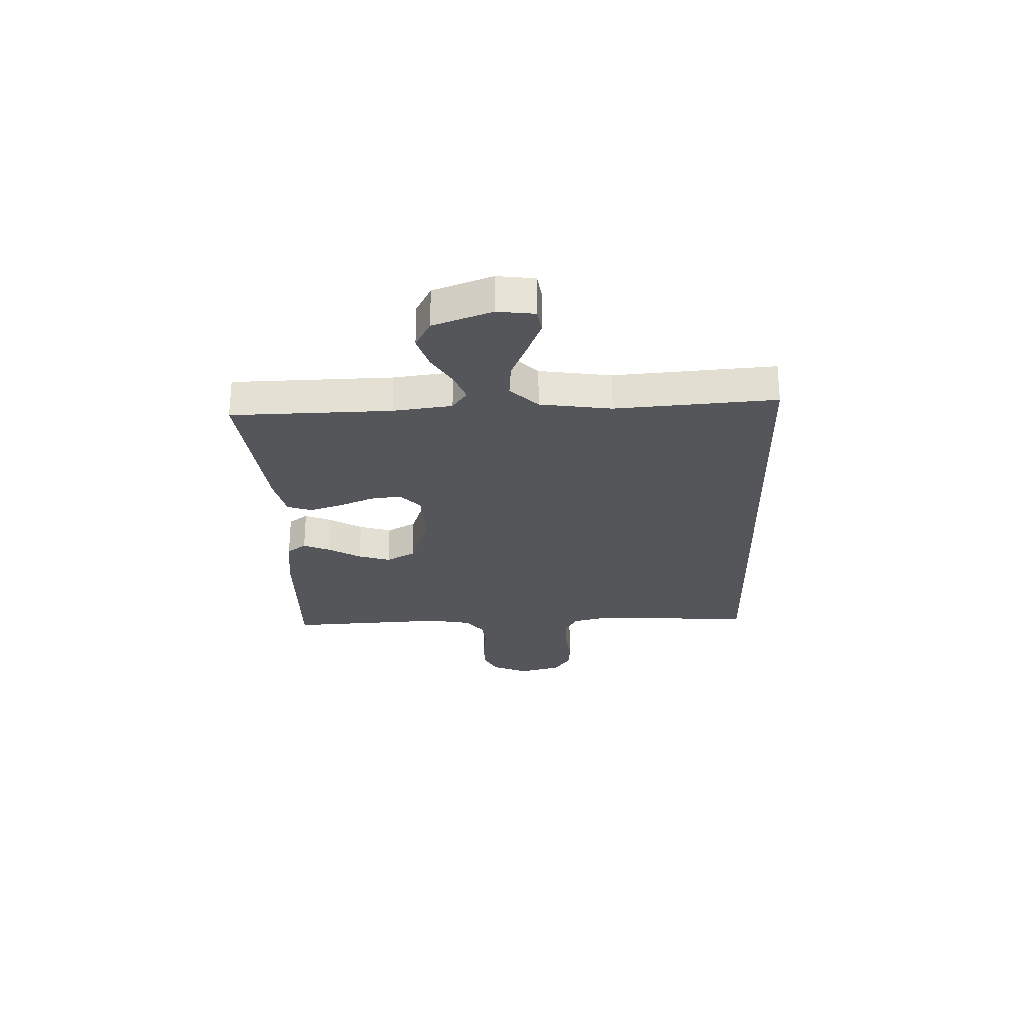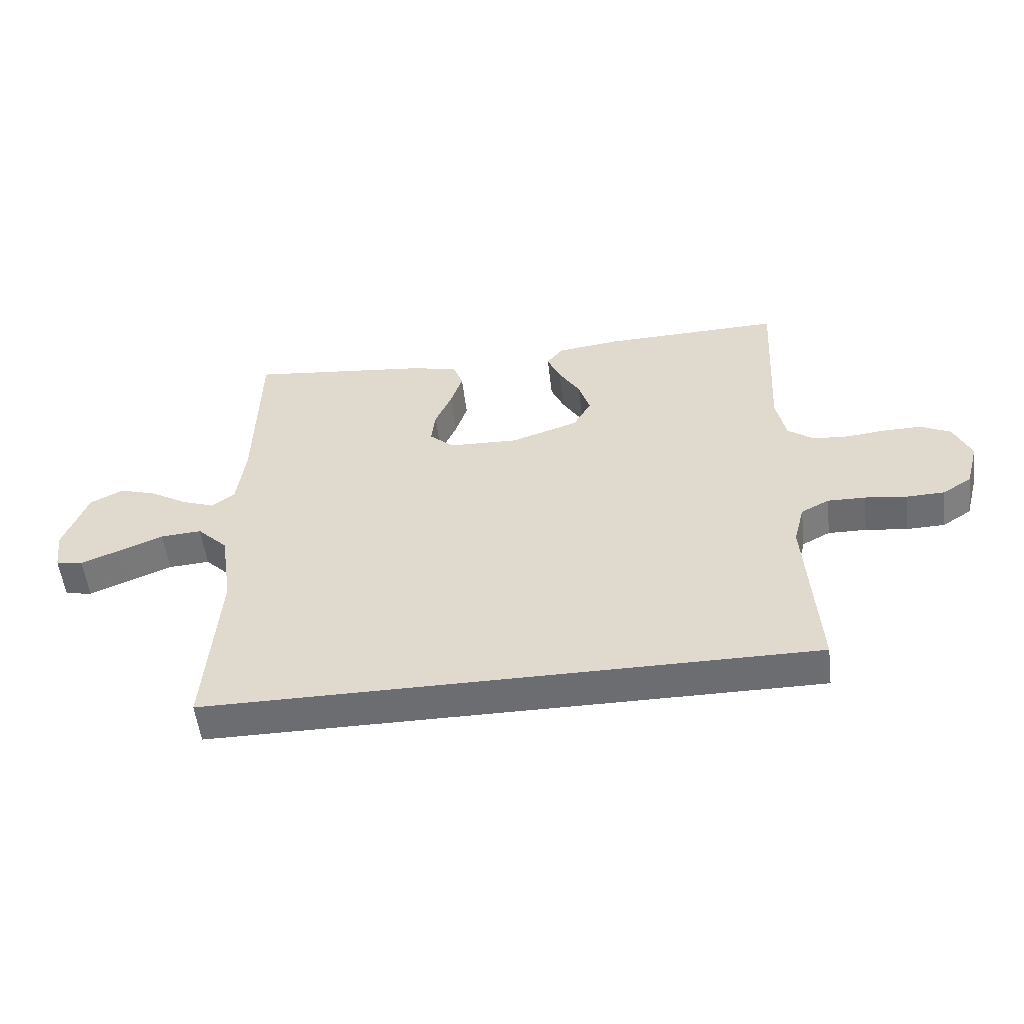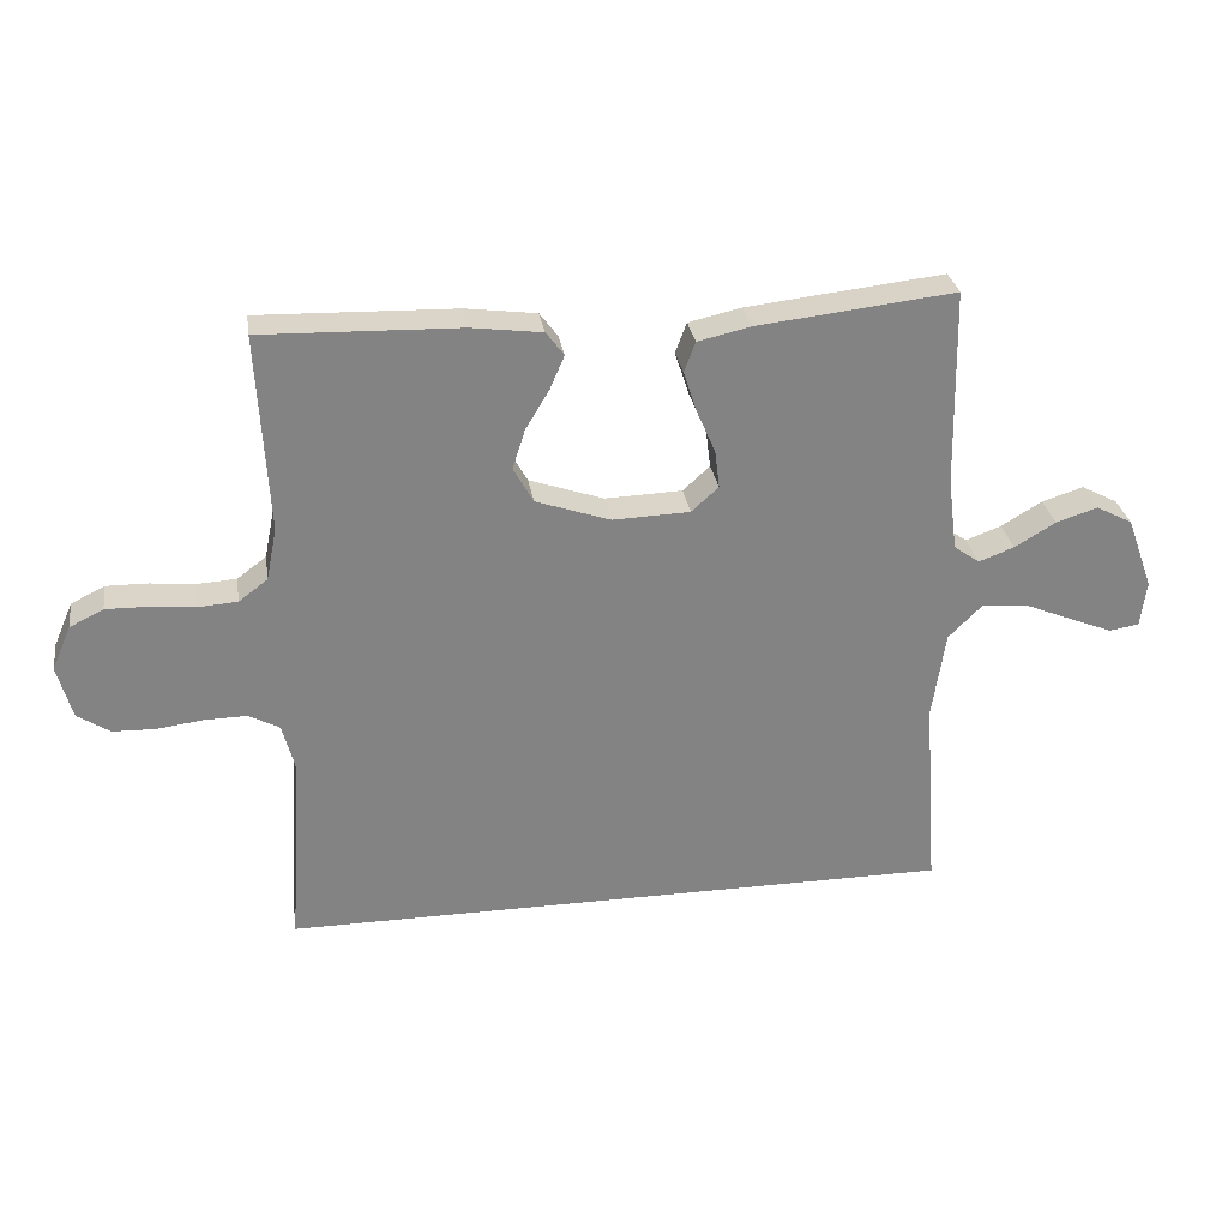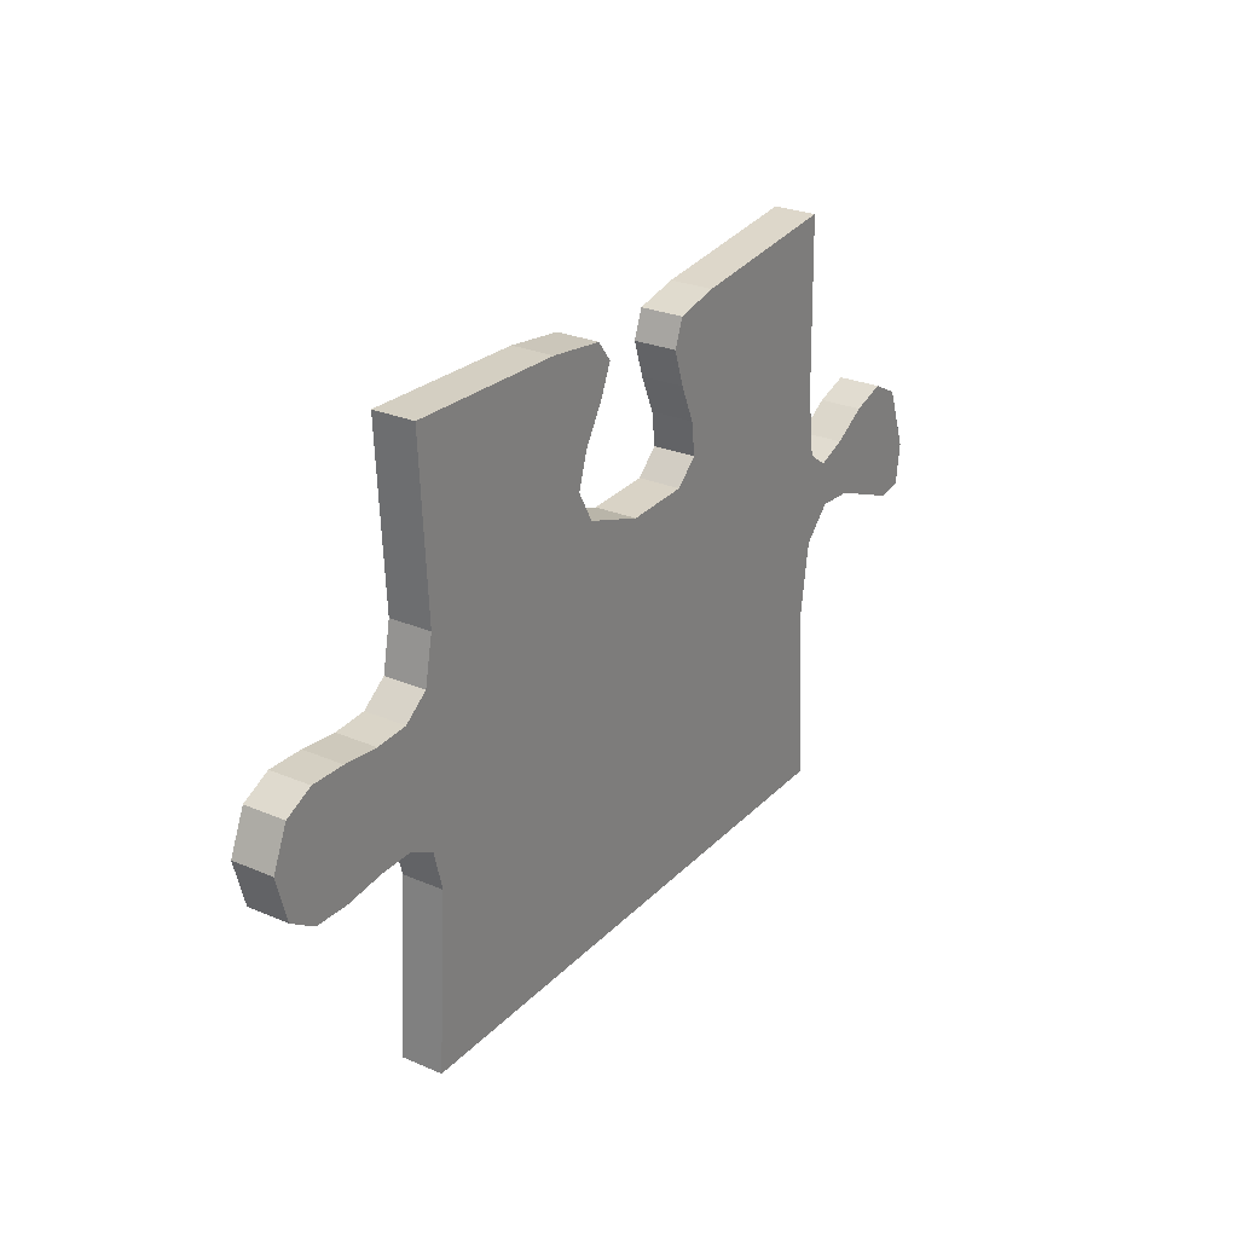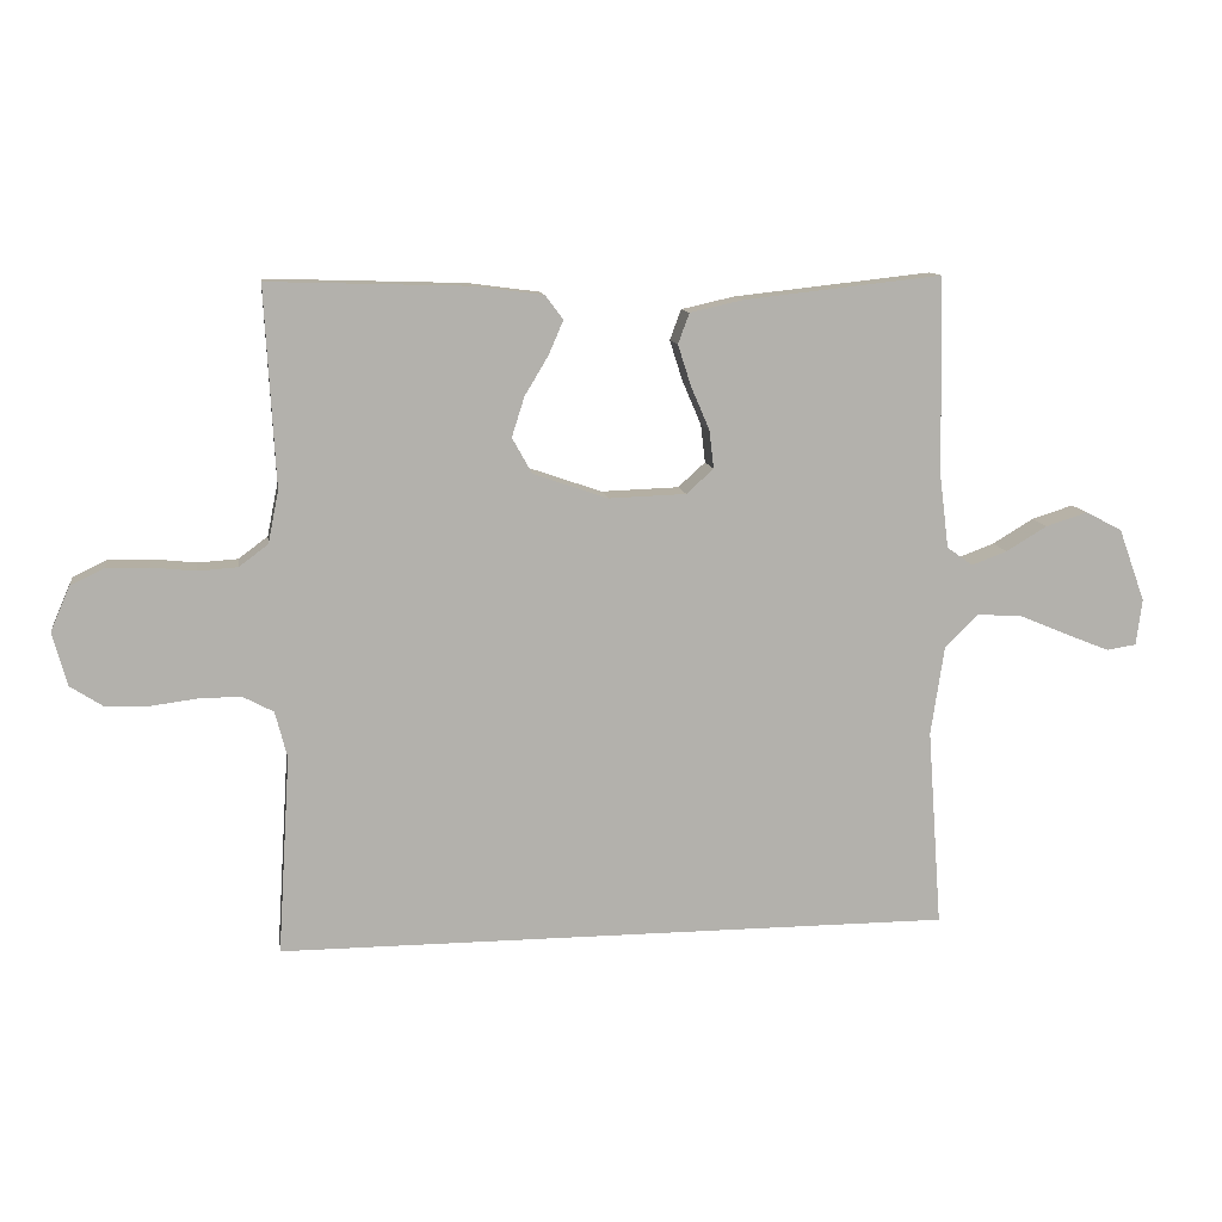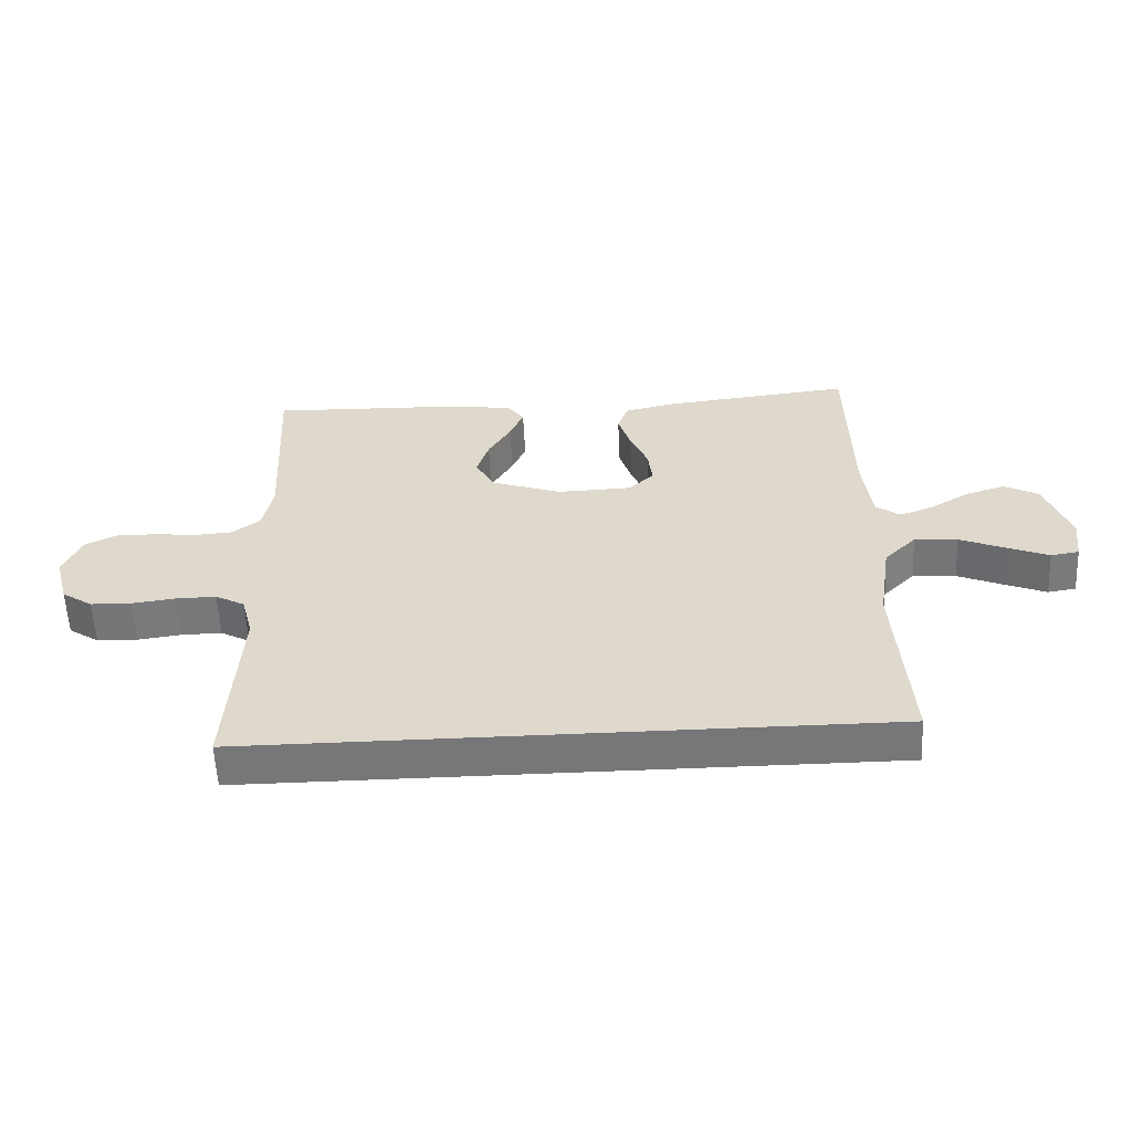
<metadata>
{"format":"obj","ext":"obj","renderer":"f3d","projection":"perspective","resolution":1024,"background":"white","views":[{"elev":-26.1,"azim":92.0,"up":"+Y"},{"elev":-54.0,"azim":-173.2,"up":"+Z"},{"elev":29.4,"azim":-8.9,"up":"+Z"},{"elev":26.9,"azim":-56.4,"up":"+Z"},{"elev":11.2,"azim":-8.5,"up":"+Z"},{"elev":-57.2,"azim":2.6,"up":"+Z"}]}
</metadata>
<code>
v -0.5 0.07 0.5
v -0.2 0.07 0.491
v -0.093 0.07 0.477
v -0.066 0.07 0.441
v -0.088 0.07 0.39
v -0.124 0.07 0.33
v -0.143 0.07 0.27
v -0.113 0.07 0.216
v 0 0.07 0.177
v 0.117 0.07 0.181
v 0.158 0.07 0.218
v 0.151 0.07 0.276
v 0.123 0.07 0.341
v 0.103 0.07 0.403
v 0.12 0.07 0.449
v 0.2 0.07 0.467
v 0.5 0.07 0.5
v 0.506 0.07 0.2
v 0.52 0.07 0.09
v 0.559 0.07 0.062
v 0.613 0.07 0.082
v 0.675 0.07 0.119
v 0.738 0.07 0.139
v 0.793 0.07 0.11
v 0.833 0.07 0
v 0.824 0.07 -0.07
v 0.779 0.07 -0.077
v 0.714 0.07 -0.051
v 0.64 0.07 -0.02
v 0.571 0.07 -0.015
v 0.52 0.07 -0.066
v 0.5 0.07 -0.2
v 0.522 0.07 -0.5
v -0.499 0.07 -0.5
v -0.48 0.07 -0.2
v -0.498 0.07 -0.13
v -0.545 0.07 -0.105
v -0.609 0.07 -0.106
v -0.679 0.07 -0.115
v -0.744 0.07 -0.113
v -0.793 0.07 -0.081
v -0.815 0.07 0
v -0.786 0.07 0.067
v -0.735 0.07 0.092
v -0.671 0.07 0.091
v -0.604 0.07 0.084
v -0.544 0.07 0.088
v -0.5 0.07 0.121
v -0.484 0.07 0.2
v -0.5 0 0.5
v -0.2 0 0.491
v -0.093 0 0.477
v -0.066 0 0.441
v -0.088 0 0.39
v -0.124 0 0.33
v -0.143 0 0.27
v -0.113 0 0.216
v 0 0 0.177
v 0.117 0 0.181
v 0.158 0 0.218
v 0.151 0 0.276
v 0.123 0 0.341
v 0.103 0 0.403
v 0.12 0 0.449
v 0.2 0 0.467
v 0.5 0 0.5
v 0.506 0 0.2
v 0.52 0 0.09
v 0.559 0 0.062
v 0.613 0 0.082
v 0.675 0 0.119
v 0.738 0 0.139
v 0.793 0 0.11
v 0.833 0 0
v 0.824 0 -0.07
v 0.779 0 -0.077
v 0.714 0 -0.051
v 0.64 0 -0.02
v 0.571 0 -0.015
v 0.52 0 -0.066
v 0.5 0 -0.2
v 0.522 0 -0.5
v -0.499 0 -0.5
v -0.48 0 -0.2
v -0.498 0 -0.13
v -0.545 0 -0.105
v -0.609 0 -0.106
v -0.679 0 -0.115
v -0.744 0 -0.113
v -0.793 0 -0.081
v -0.815 0 0
v -0.786 0 0.067
v -0.735 0 0.092
v -0.671 0 0.091
v -0.604 0 0.084
v -0.544 0 0.088
v -0.5 0 0.121
v -0.484 0 0.2
f 44 45 46
f 43 44 46
f 42 43 46
f 41 42 46
f 40 41 46
f 39 40 46
f 38 39 46
f 37 38 46 47
f 36 37 47 48
f 32 33 34 35
f 36 48 49
f 35 36 49
f 32 35 49
f 31 32 49
f 27 28 29
f 26 27 29
f 25 26 29
f 24 25 29
f 23 24 29
f 22 23 29
f 21 22 29
f 20 21 29 30
f 30 31 49
f 20 30 49
f 19 20 49
f 16 17 18
f 15 16 18
f 14 15 18
f 13 14 18
f 12 13 18
f 11 12 18 19
f 4 5 6
f 3 4 6
f 2 3 6
f 1 2 6
f 49 1 6
f 49 6 7
f 10 11 19
f 9 10 19
f 9 19 49
f 8 9 49
f 7 8 49
f 95 94 93
f 95 93 92
f 95 92 91
f 95 91 90
f 95 90 89
f 95 89 88
f 95 88 87
f 96 95 87 86
f 97 96 86 85
f 84 83 82 81
f 98 97 85
f 98 85 84
f 98 84 81
f 98 81 80
f 78 77 76
f 78 76 75
f 78 75 74
f 78 74 73
f 78 73 72
f 78 72 71
f 78 71 70
f 79 78 70 69
f 98 80 79
f 98 79 69
f 98 69 68
f 67 66 65
f 67 65 64
f 67 64 63
f 67 63 62
f 67 62 61
f 68 67 61 60
f 55 54 53
f 55 53 52
f 55 52 51
f 55 51 50
f 55 50 98
f 56 55 98
f 68 60 59
f 68 59 58
f 98 68 58
f 98 58 57
f 98 57 56
f 1 50 51 2
f 2 51 52 3
f 3 52 53 4
f 4 53 54 5
f 5 54 55 6
f 6 55 56 7
f 7 56 57 8
f 8 57 58 9
f 9 58 59 10
f 10 59 60 11
f 11 60 61 12
f 12 61 62 13
f 13 62 63 14
f 14 63 64 15
f 15 64 65 16
f 16 65 66 17
f 17 66 67 18
f 18 67 68 19
f 19 68 69 20
f 20 69 70 21
f 21 70 71 22
f 22 71 72 23
f 23 72 73 24
f 24 73 74 25
f 25 74 75 26
f 26 75 76 27
f 27 76 77 28
f 28 77 78 29
f 29 78 79 30
f 30 79 80 31
f 31 80 81 32
f 32 81 82 33
f 33 82 83 34
f 34 83 84 35
f 35 84 85 36
f 36 85 86 37
f 37 86 87 38
f 38 87 88 39
f 39 88 89 40
f 40 89 90 41
f 41 90 91 42
f 42 91 92 43
f 43 92 93 44
f 44 93 94 45
f 45 94 95 46
f 46 95 96 47
f 47 96 97 48
f 48 97 98 49
f 49 98 50 1

</code>
